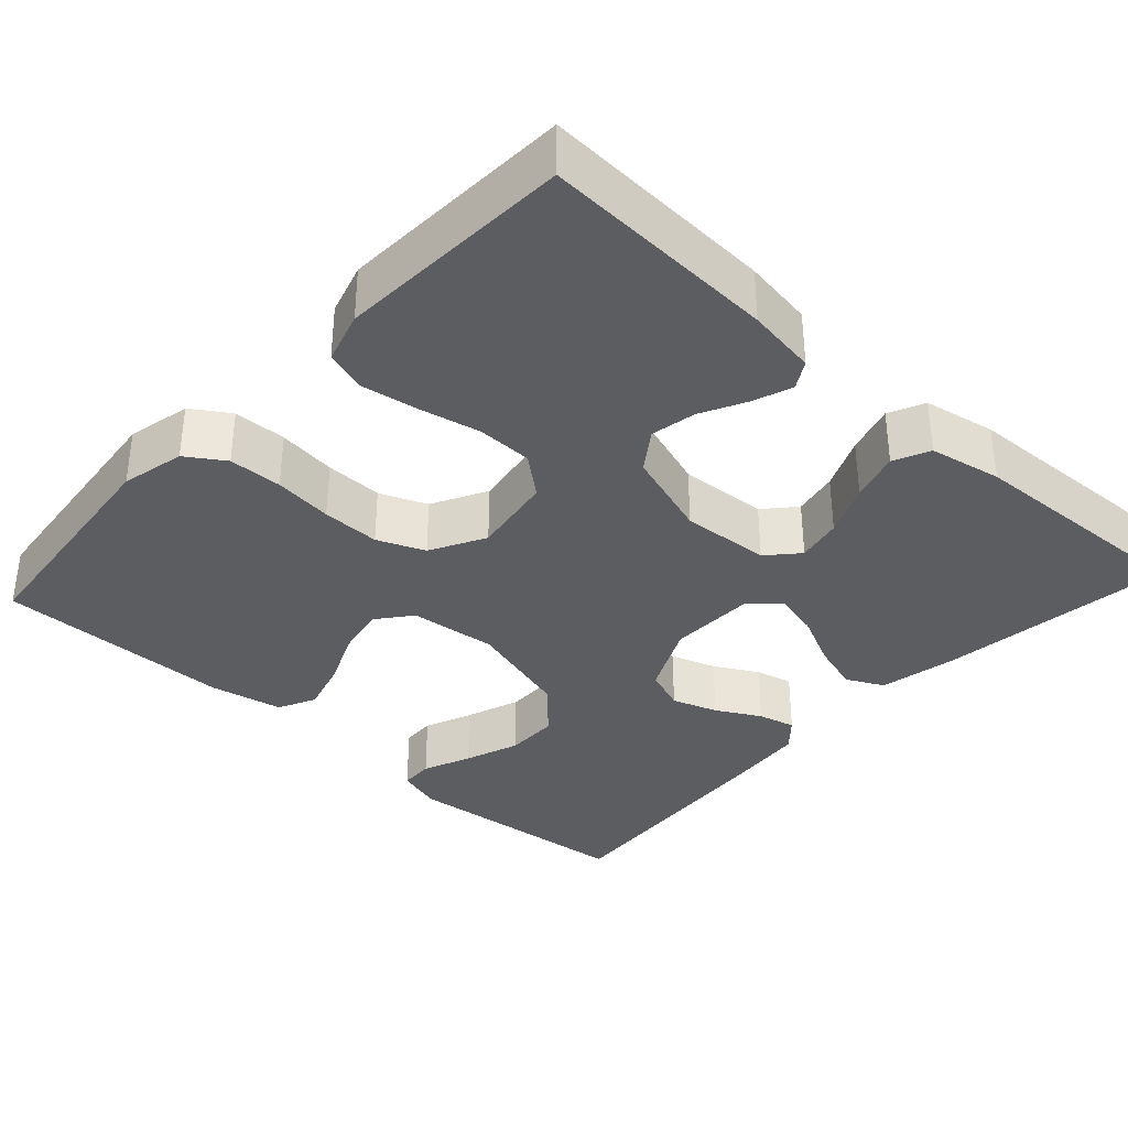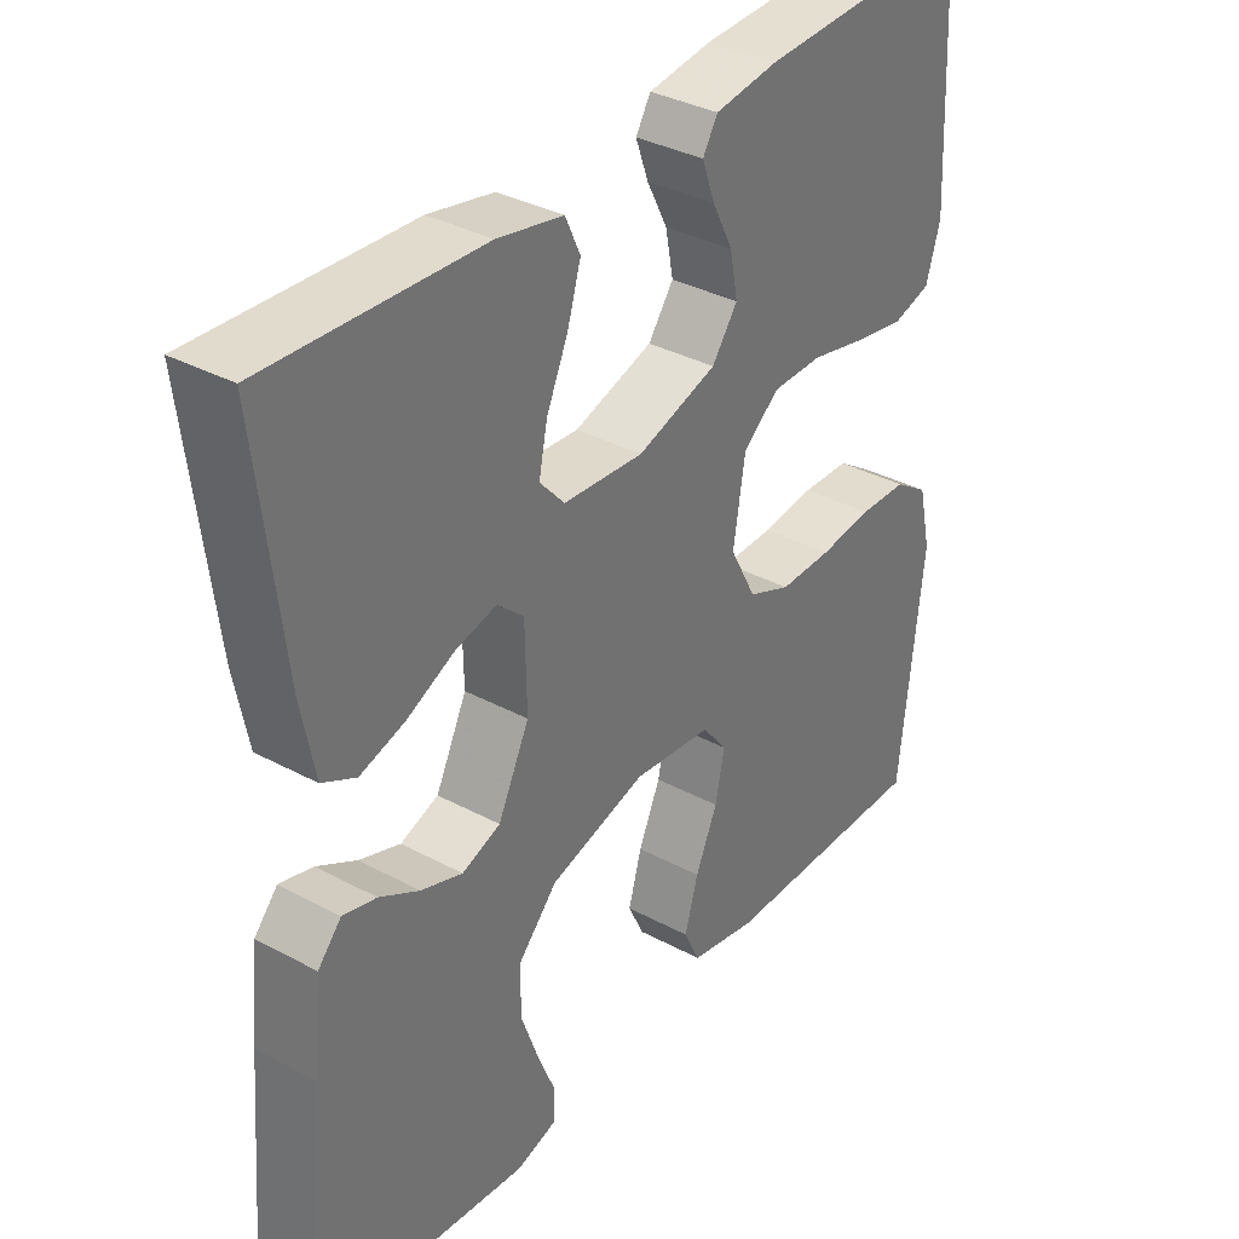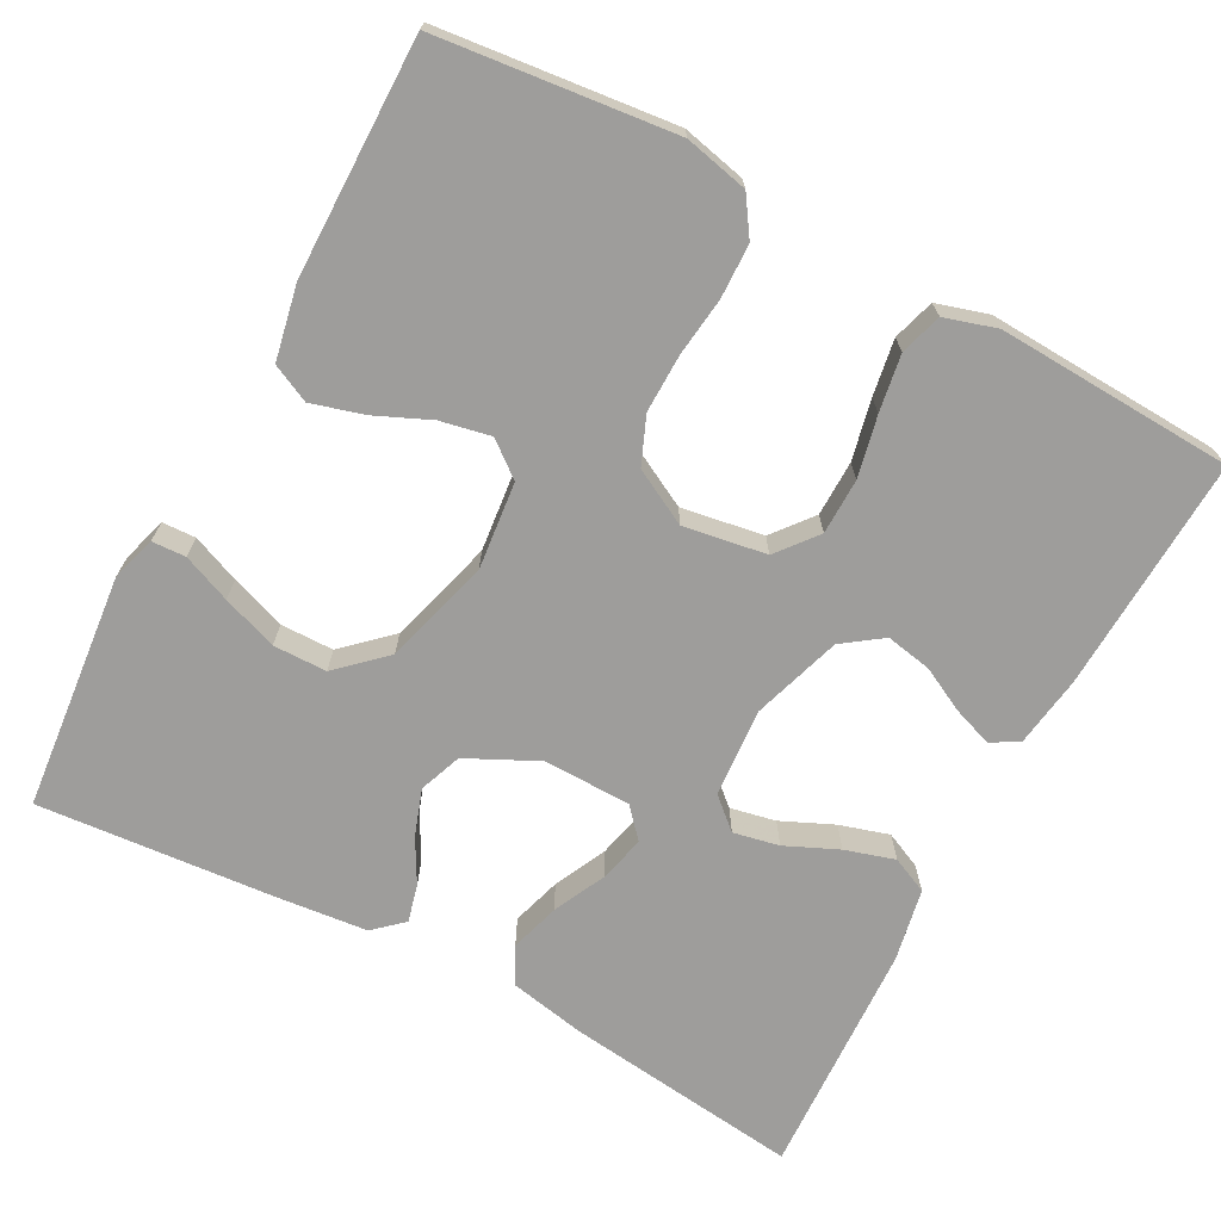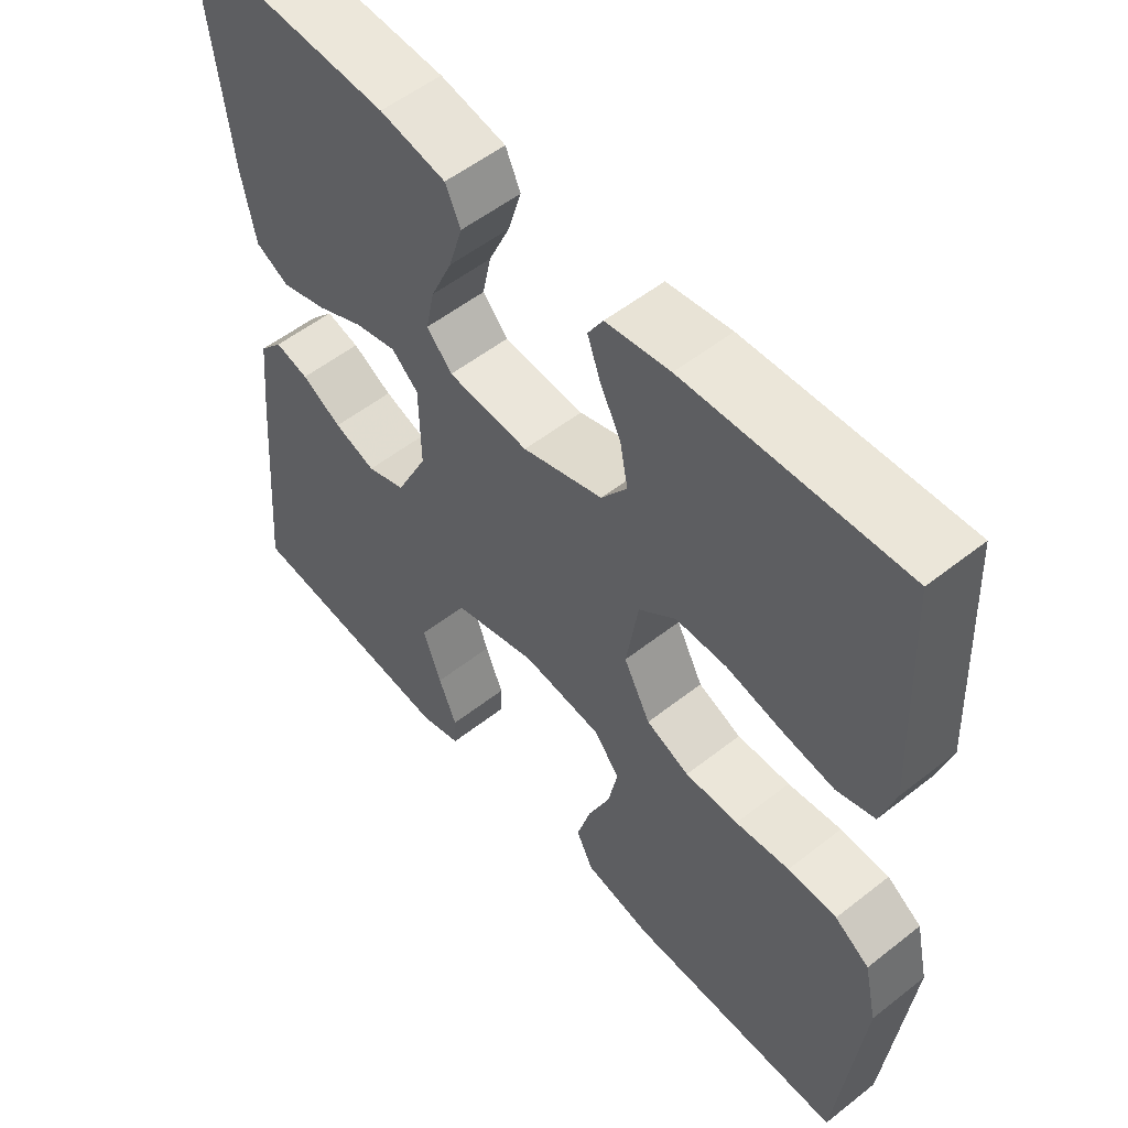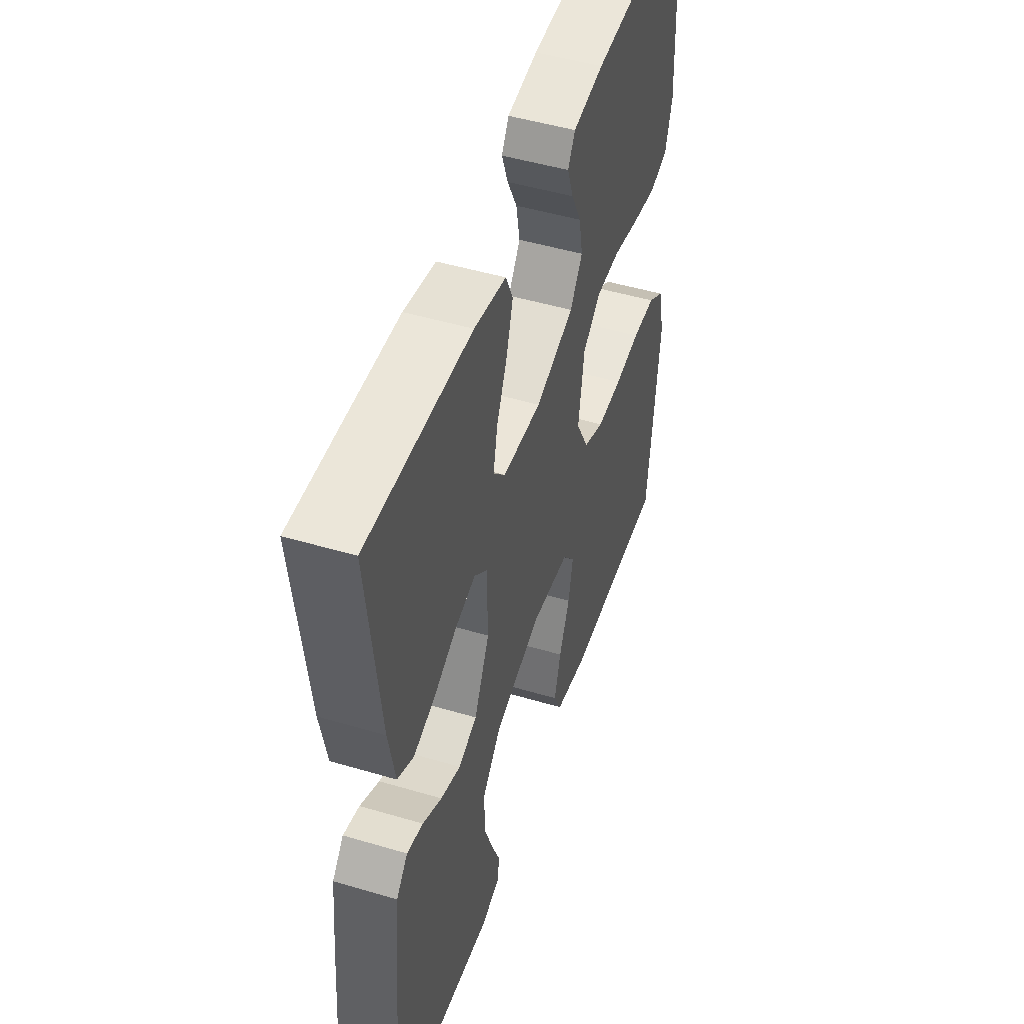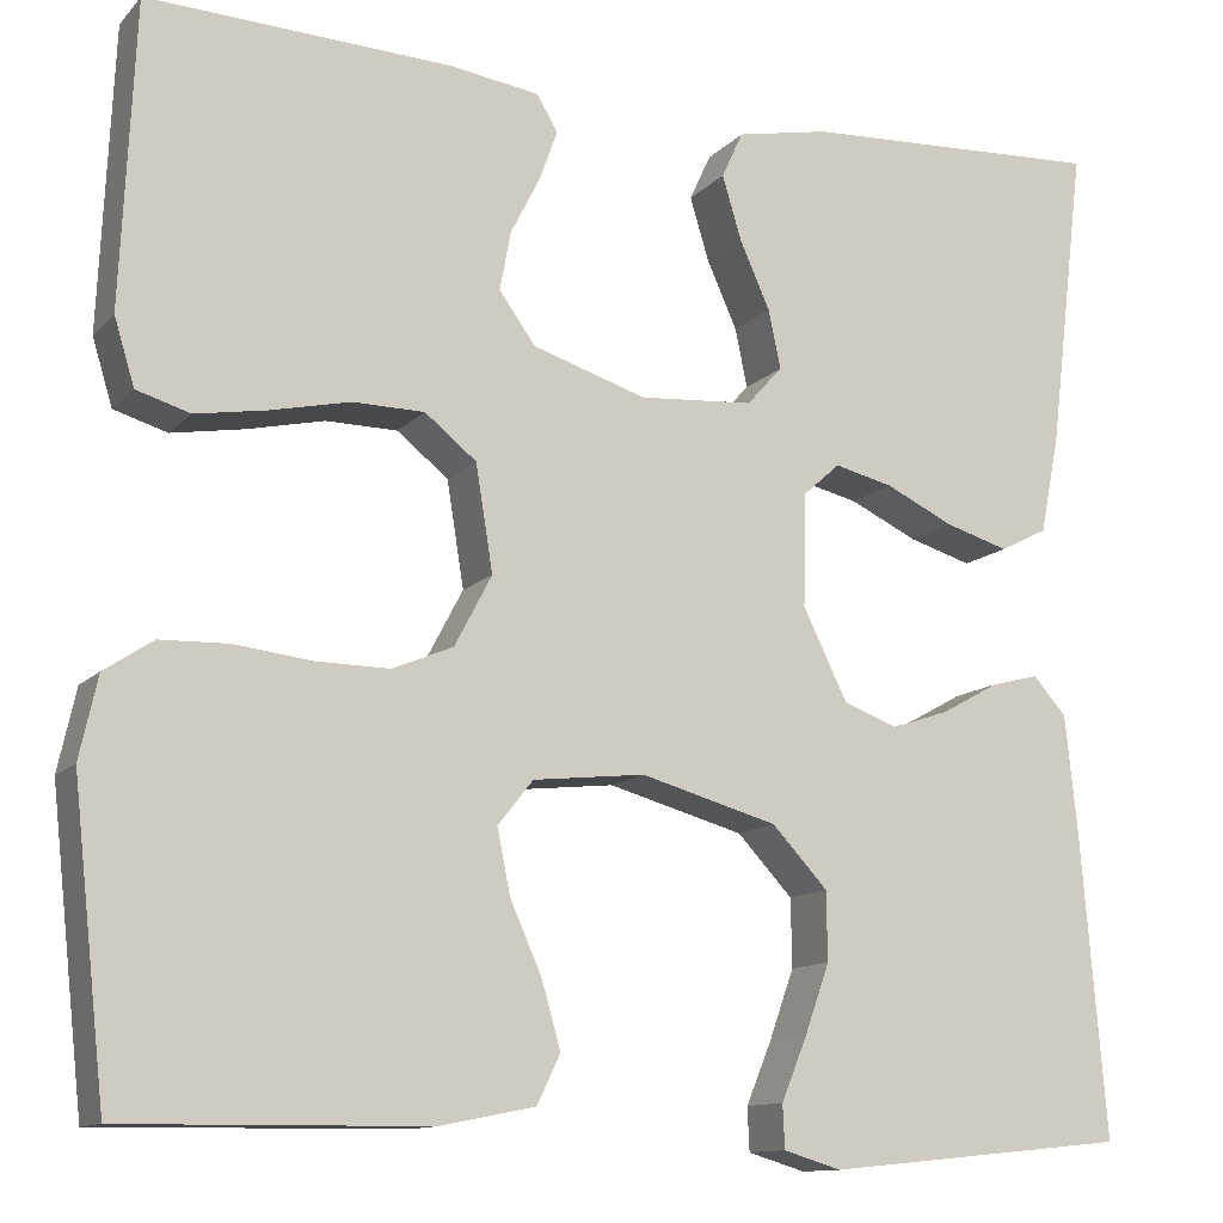
<metadata>
{"format":"obj","ext":"obj","renderer":"f3d","projection":"perspective","resolution":1024,"background":"white","views":[{"elev":-35.4,"azim":-42.6,"up":"+Y"},{"elev":35.1,"azim":125.6,"up":"+Z"},{"elev":-70.4,"azim":-118.2,"up":"+Y"},{"elev":54.2,"azim":-129.9,"up":"+Z"},{"elev":48.7,"azim":108.3,"up":"+Z"},{"elev":-12.0,"azim":-25.1,"up":"+Z"}]}
</metadata>
<code>
v -0.5 0.07 0.5
v -0.2 0.07 0.486
v -0.111 0.07 0.473
v -0.09 0.07 0.438
v -0.108 0.07 0.388
v -0.137 0.07 0.331
v -0.148 0.07 0.273
v -0.112 0.07 0.223
v 0 0.07 0.187
v 0.113 0.07 0.195
v 0.148 0.07 0.234
v 0.136 0.07 0.292
v 0.106 0.07 0.359
v 0.087 0.07 0.422
v 0.108 0.07 0.468
v 0.2 0.07 0.486
v 0.5 0.07 0.5
v 0.464 0.07 0.2
v 0.445 0.07 0.103
v 0.398 0.07 0.079
v 0.335 0.07 0.098
v 0.268 0.07 0.13
v 0.21 0.07 0.144
v 0.173 0.07 0.111
v 0.171 0.07 0
v 0.215 0.07 -0.09
v 0.269 0.07 -0.11
v 0.327 0.07 -0.09
v 0.383 0.07 -0.059
v 0.43 0.07 -0.047
v 0.463 0.07 -0.084
v 0.475 0.07 -0.2
v 0.5 0.07 -0.5
v 0.2 0.07 -0.53
v 0.143 0.07 -0.513
v 0.141 0.07 -0.47
v 0.166 0.07 -0.409
v 0.191 0.07 -0.339
v 0.19 0.07 -0.271
v 0.135 0.07 -0.212
v 0 0.07 -0.174
v -0.111 0.07 -0.186
v -0.146 0.07 -0.23
v -0.133 0.07 -0.294
v -0.102 0.07 -0.364
v -0.083 0.07 -0.43
v -0.106 0.07 -0.478
v -0.2 0.07 -0.497
v -0.5 0.07 -0.5
v -0.533 0.07 -0.2
v -0.515 0.07 -0.119
v -0.467 0.07 -0.087
v -0.399 0.07 -0.085
v -0.324 0.07 -0.094
v -0.25 0.07 -0.095
v -0.19 0.07 -0.07
v -0.153 0.07 0
v -0.17 0.07 0.105
v -0.221 0.07 0.146
v -0.292 0.07 0.147
v -0.369 0.07 0.13
v -0.441 0.07 0.118
v -0.494 0.07 0.134
v -0.514 0.07 0.2
v -0.5 0 0.5
v -0.2 0 0.486
v -0.111 0 0.473
v -0.09 0 0.438
v -0.108 0 0.388
v -0.137 0 0.331
v -0.148 0 0.273
v -0.112 0 0.223
v 0 0 0.187
v 0.113 0 0.195
v 0.148 0 0.234
v 0.136 0 0.292
v 0.106 0 0.359
v 0.087 0 0.422
v 0.108 0 0.468
v 0.2 0 0.486
v 0.5 0 0.5
v 0.464 0 0.2
v 0.445 0 0.103
v 0.398 0 0.079
v 0.335 0 0.098
v 0.268 0 0.13
v 0.21 0 0.144
v 0.173 0 0.111
v 0.171 0 0
v 0.215 0 -0.09
v 0.269 0 -0.11
v 0.327 0 -0.09
v 0.383 0 -0.059
v 0.43 0 -0.047
v 0.463 0 -0.084
v 0.475 0 -0.2
v 0.5 0 -0.5
v 0.2 0 -0.53
v 0.143 0 -0.513
v 0.141 0 -0.47
v 0.166 0 -0.409
v 0.191 0 -0.339
v 0.19 0 -0.271
v 0.135 0 -0.212
v 0 0 -0.174
v -0.111 0 -0.186
v -0.146 0 -0.23
v -0.133 0 -0.294
v -0.102 0 -0.364
v -0.083 0 -0.43
v -0.106 0 -0.478
v -0.2 0 -0.497
v -0.5 0 -0.5
v -0.533 0 -0.2
v -0.515 0 -0.119
v -0.467 0 -0.087
v -0.399 0 -0.085
v -0.324 0 -0.094
v -0.25 0 -0.095
v -0.19 0 -0.07
v -0.153 0 0
v -0.17 0 0.105
v -0.221 0 0.146
v -0.292 0 0.147
v -0.369 0 0.13
v -0.441 0 0.118
v -0.494 0 0.134
v -0.514 0 0.2
f 60 61 62 63
f 60 63 64 1
f 51 52 53 54
f 51 54 55
f 50 51 55
f 49 50 55
f 48 49 55 56
f 44 45 46 47
f 43 44 47 48
f 34 35 36 37
f 34 37 38
f 33 34 38 39
f 28 29 30 31
f 27 28 31 32
f 26 27 32 33
f 19 20 21 22
f 19 22 23
f 18 19 23
f 17 18 23
f 16 17 23 24
f 12 13 14 15
f 11 12 15 16
f 3 4 5 6
f 3 6 7
f 2 3 7
f 59 60 1 2
f 58 59 2 7
f 57 58 7 8
f 43 48 56 57
f 42 43 57 8
f 41 42 8 9
f 40 41 9 10
f 26 33 39 40
f 25 26 40
f 24 25 40 10
f 11 16 24
f 10 11 24
f 127 126 125 124
f 65 128 127 124
f 118 117 116 115
f 119 118 115
f 119 115 114
f 119 114 113
f 120 119 113 112
f 111 110 109 108
f 112 111 108 107
f 101 100 99 98
f 102 101 98
f 103 102 98 97
f 95 94 93 92
f 96 95 92 91
f 97 96 91 90
f 86 85 84 83
f 87 86 83
f 87 83 82
f 87 82 81
f 88 87 81 80
f 79 78 77 76
f 80 79 76 75
f 70 69 68 67
f 71 70 67
f 71 67 66
f 66 65 124 123
f 71 66 123 122
f 72 71 122 121
f 121 120 112 107
f 72 121 107 106
f 73 72 106 105
f 74 73 105 104
f 104 103 97 90
f 104 90 89
f 74 104 89 88
f 88 80 75
f 88 75 74
f 1 65 66 2
f 2 66 67 3
f 3 67 68 4
f 4 68 69 5
f 5 69 70 6
f 6 70 71 7
f 7 71 72 8
f 8 72 73 9
f 9 73 74 10
f 10 74 75 11
f 11 75 76 12
f 12 76 77 13
f 13 77 78 14
f 14 78 79 15
f 15 79 80 16
f 16 80 81 17
f 17 81 82 18
f 18 82 83 19
f 19 83 84 20
f 20 84 85 21
f 21 85 86 22
f 22 86 87 23
f 23 87 88 24
f 24 88 89 25
f 25 89 90 26
f 26 90 91 27
f 27 91 92 28
f 28 92 93 29
f 29 93 94 30
f 30 94 95 31
f 31 95 96 32
f 32 96 97 33
f 33 97 98 34
f 34 98 99 35
f 35 99 100 36
f 36 100 101 37
f 37 101 102 38
f 38 102 103 39
f 39 103 104 40
f 40 104 105 41
f 41 105 106 42
f 42 106 107 43
f 43 107 108 44
f 44 108 109 45
f 45 109 110 46
f 46 110 111 47
f 47 111 112 48
f 48 112 113 49
f 49 113 114 50
f 50 114 115 51
f 51 115 116 52
f 52 116 117 53
f 53 117 118 54
f 54 118 119 55
f 55 119 120 56
f 56 120 121 57
f 57 121 122 58
f 58 122 123 59
f 59 123 124 60
f 60 124 125 61
f 61 125 126 62
f 62 126 127 63
f 63 127 128 64
f 64 128 65 1

</code>
